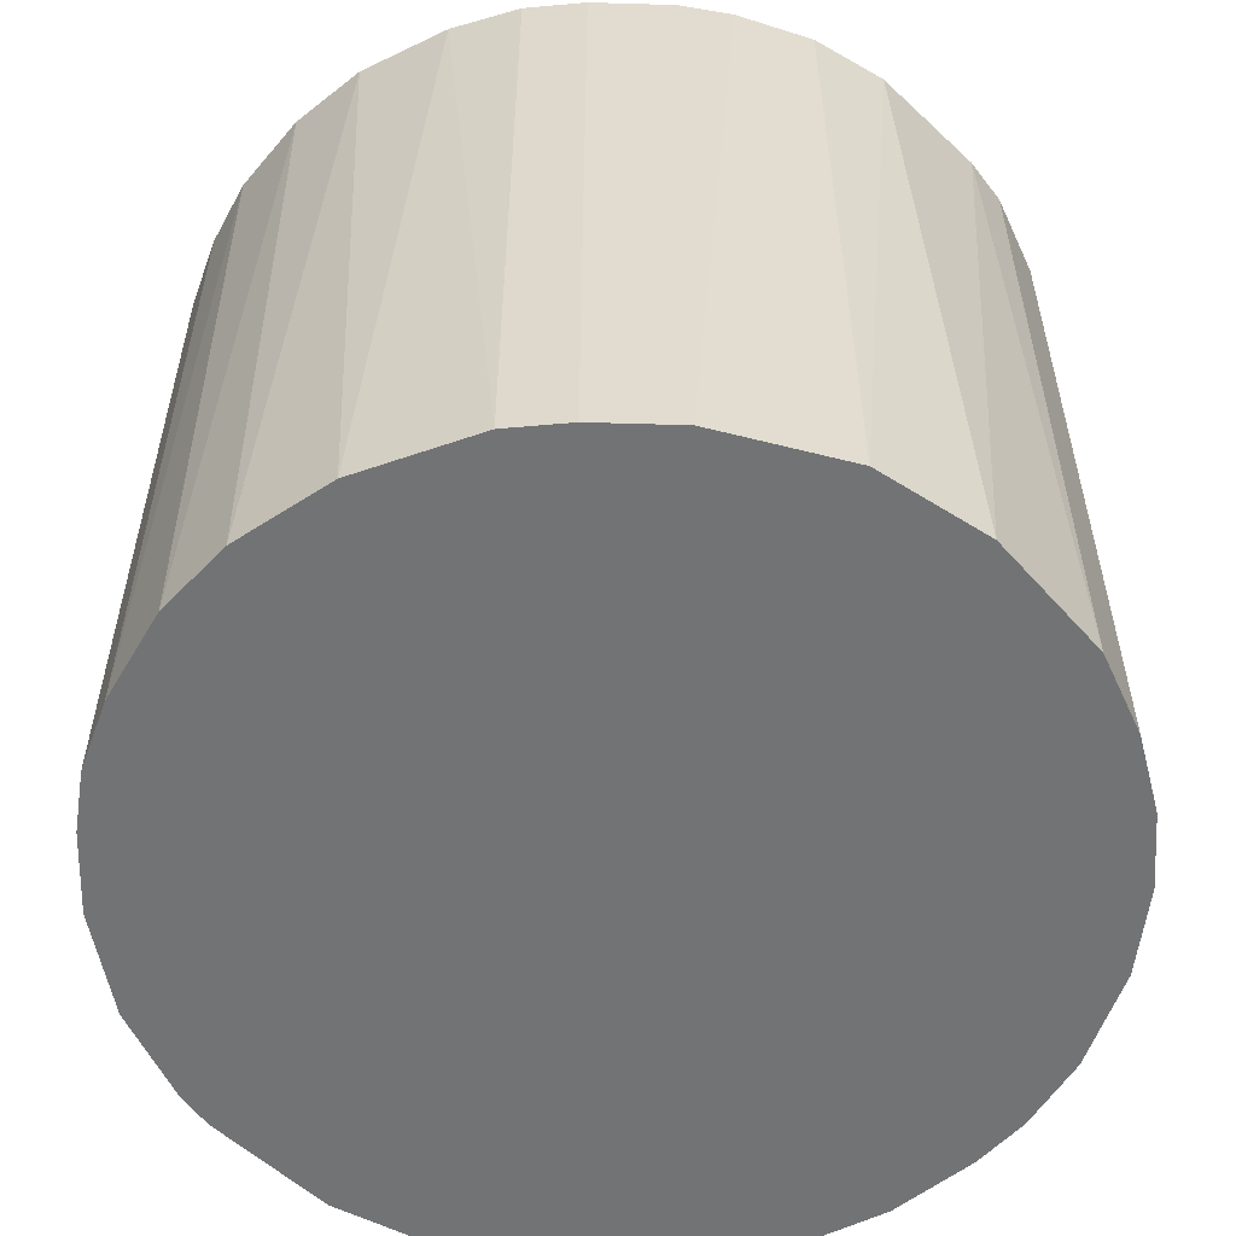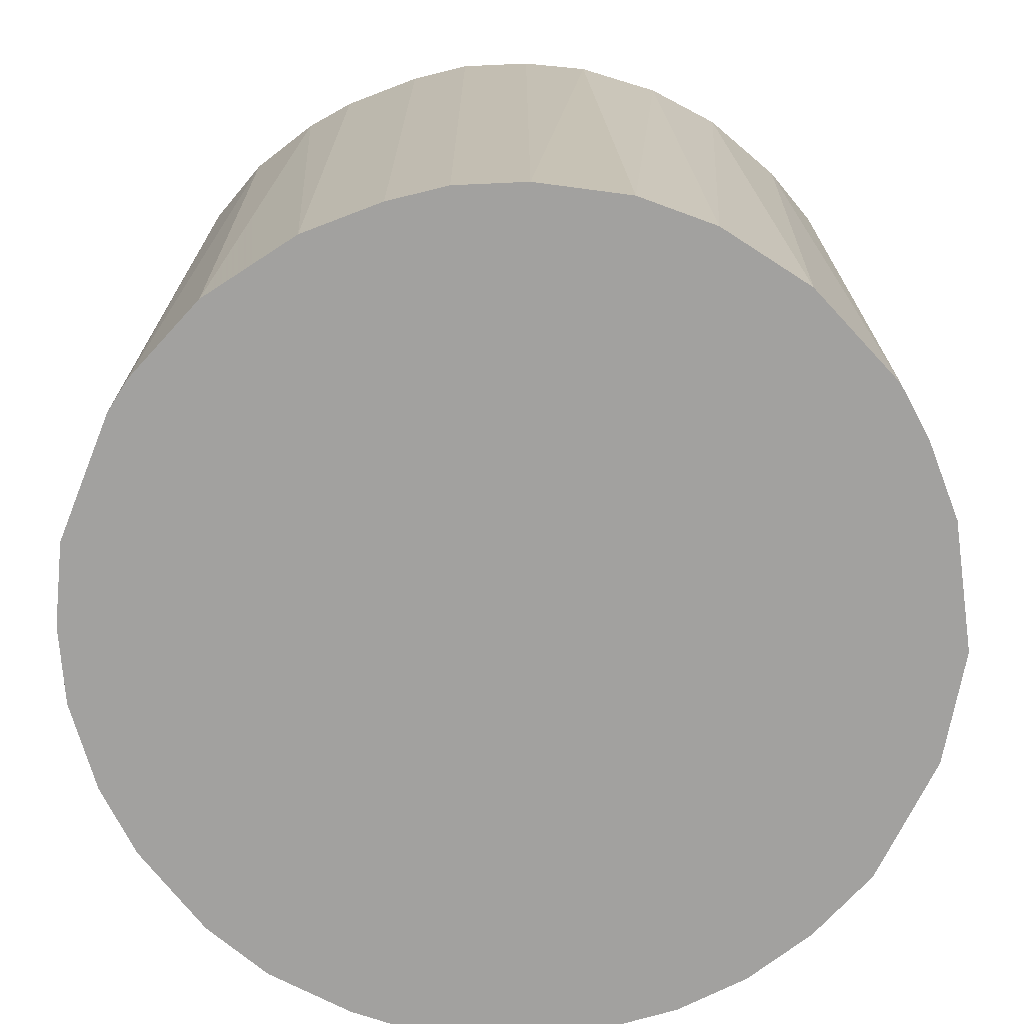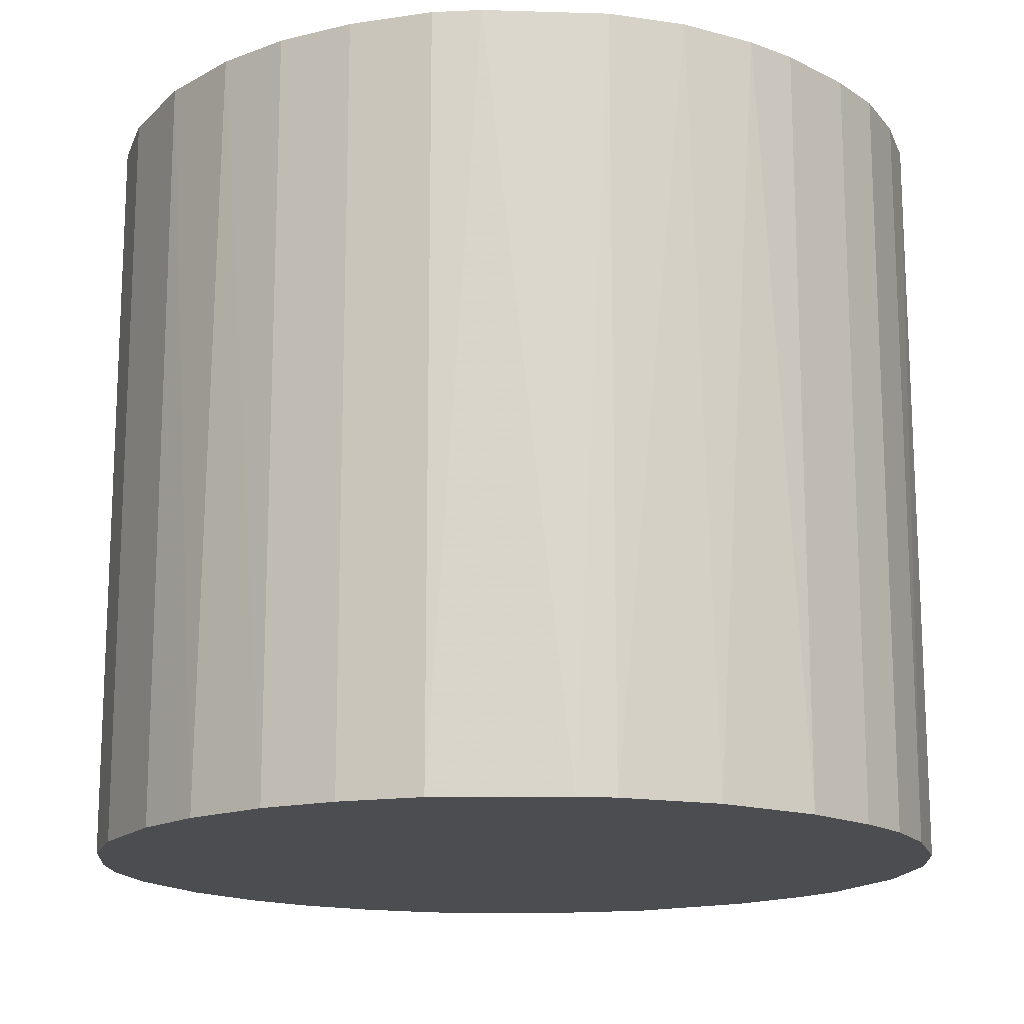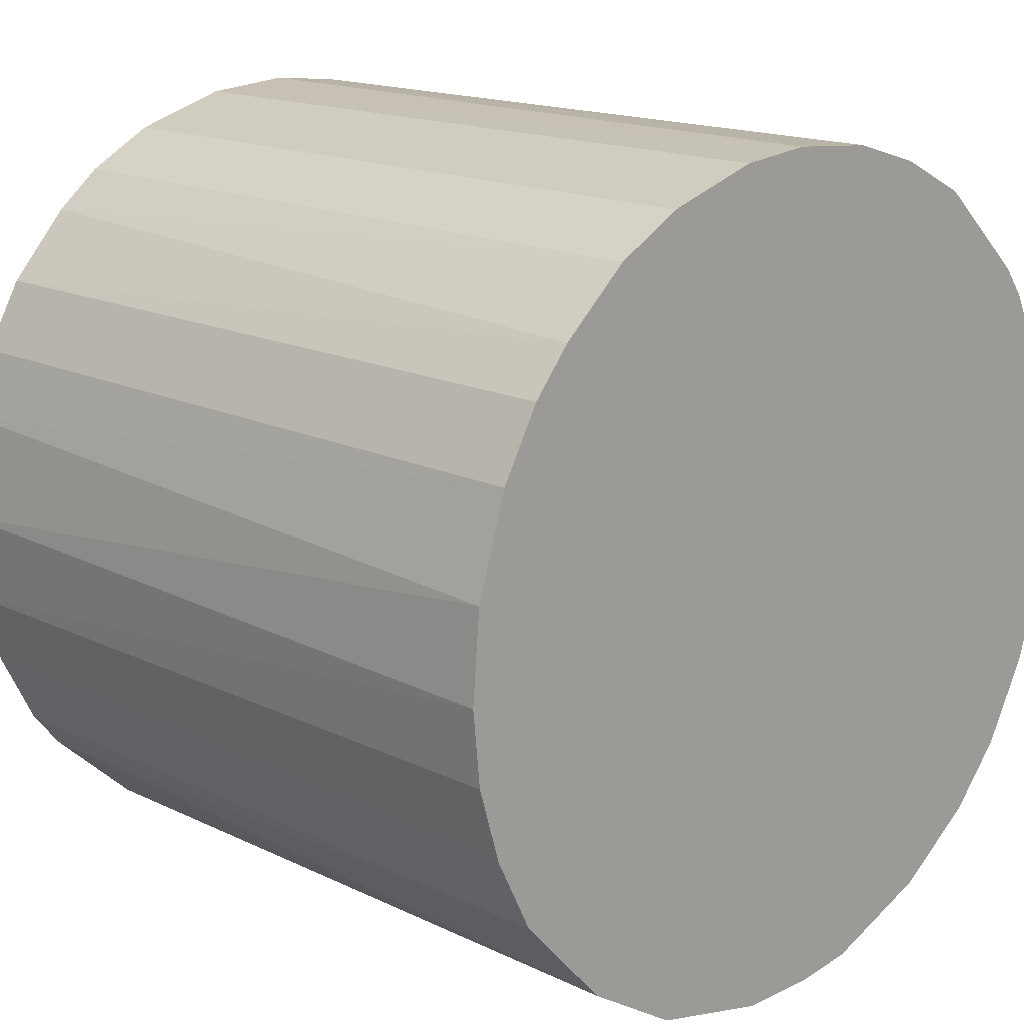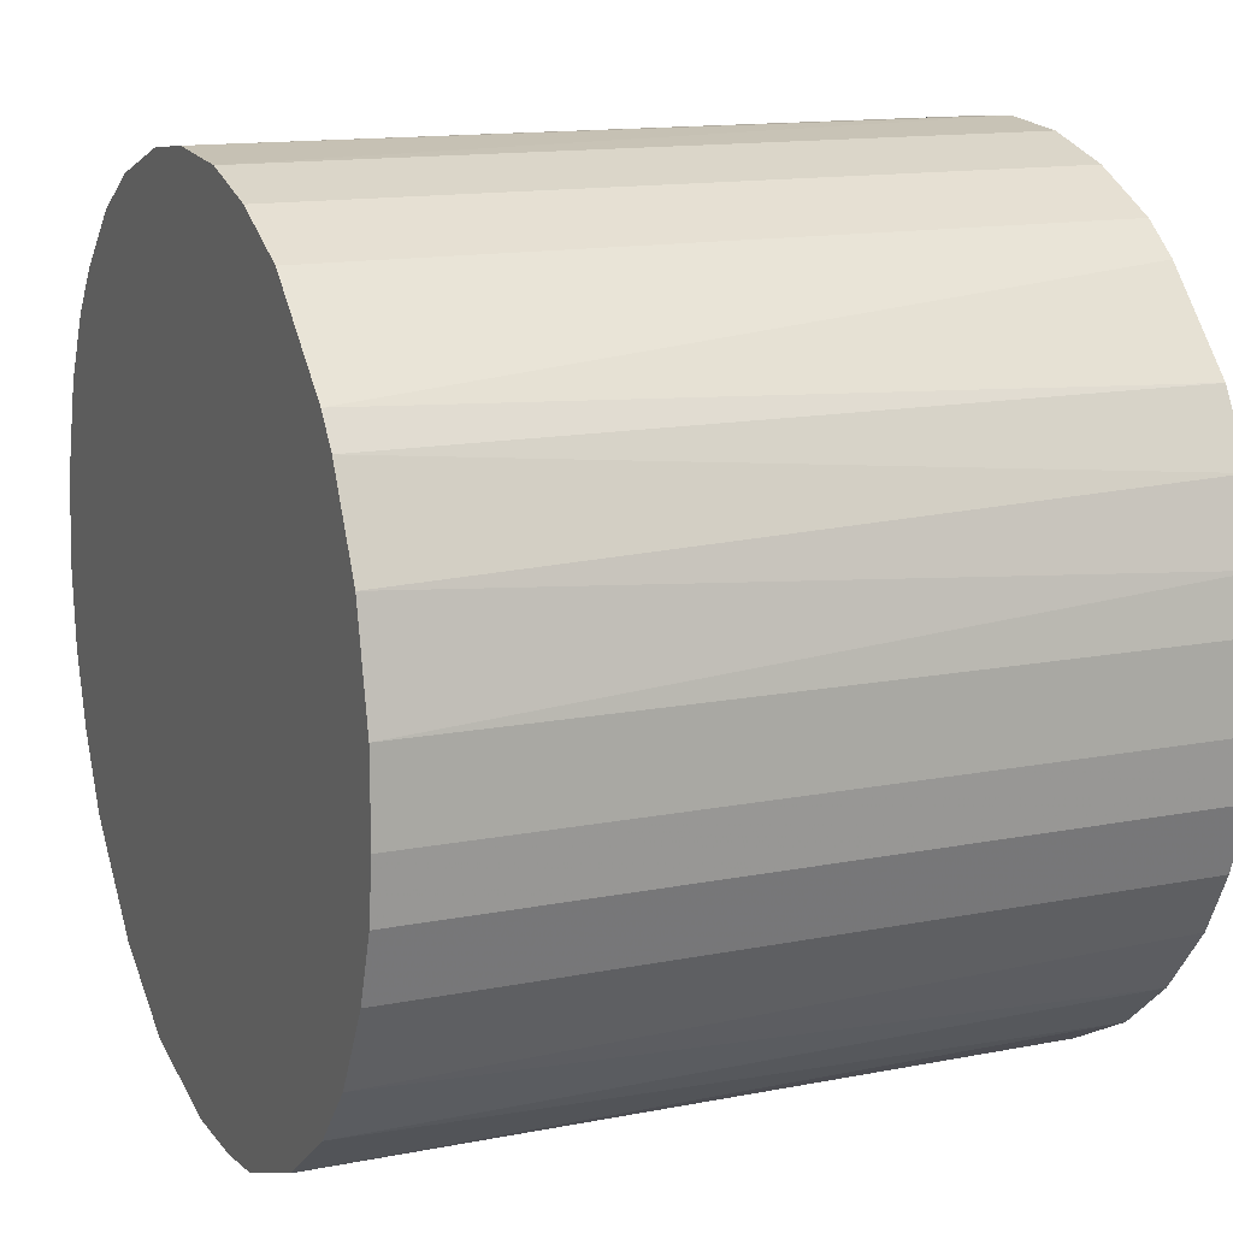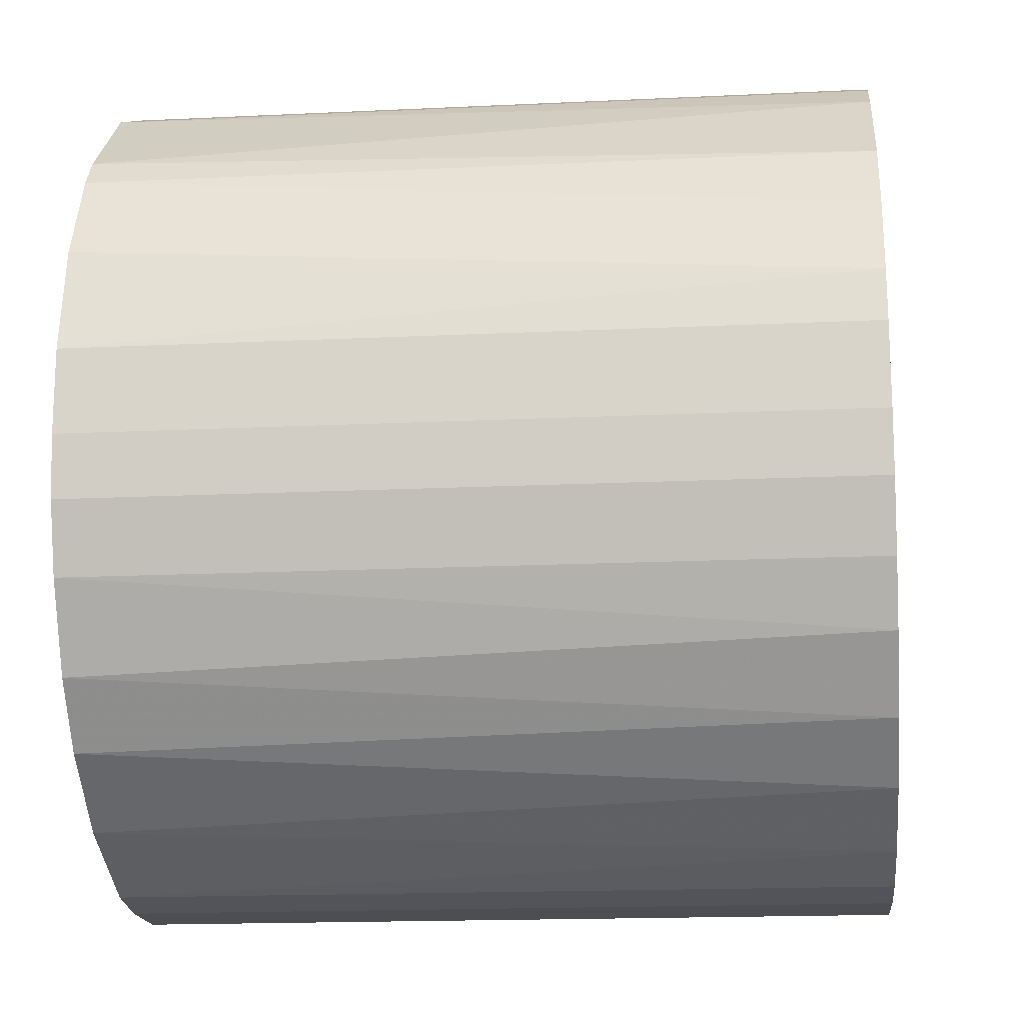
<metadata>
{"format":"obj","ext":"obj","renderer":"f3d","projection":"perspective","resolution":1024,"background":"white","views":[{"elev":-55.9,"azim":-1.8,"up":"+Z"},{"elev":-72.2,"azim":-69.0,"up":"+Z"},{"elev":-15.8,"azim":-136.1,"up":"+Z"},{"elev":16.0,"azim":135.1,"up":"+Y"},{"elev":13.8,"azim":-113.9,"up":"+Y"},{"elev":-16.7,"azim":-84.4,"up":"+Y"}]}
</metadata>
<code>
o convex_0
v 0.02972 -0.006006 0.02694
v -0.03001 -0.002808 -0.02694
v -0.02948 -0.007074 -0.02694
v 0.02972 0.005717 -0.02694
v -0.006006 0.02972 0.02694
v -0.007074 -0.02948 0.02694
v 0.01212 -0.02788 -0.02694
v -0.006006 0.02972 -0.02694
v -0.02948 0.006785 0.02694
v 0.02065 0.02225 0.02694
v -0.01507 -0.02628 -0.02694
v -0.02574 -0.01614 0.02694
v -0.02361 0.01905 -0.02694
v 0.01265 0.02759 -0.02694
v 0.01692 -0.0252 0.02694
v 0.02546 -0.01667 -0.02694
v -0.01935 0.02332 0.02694
v 0.005723 0.02972 0.02694
v 0.02919 0.007853 0.02694
v 0.02492 0.01745 -0.02694
v 0.003056 -0.03001 -0.02694
v 0.006791 -0.02947 0.02694
v -0.02468 -0.01774 -0.02694
v -0.01774 -0.02467 0.02694
v -0.02948 -0.007074 0.02694
v 0.02546 -0.01667 0.02694
v -0.02841 0.01052 -0.02694
v -0.01667 0.02546 -0.02694
v 0.02972 -0.006006 -0.02694
v -0.02521 0.01692 0.02694
v 0.00039 0.03026 -0.02694
v -0.007074 -0.02948 -0.02694
v 0.01906 -0.02361 -0.02694
v 0.02759 0.01265 0.02694
v 0.01265 0.02759 0.02694
v 0.01746 0.02492 -0.02694
v -0.01134 0.02812 0.02694
v 0.03026 0.000389 0.02694
v 0.02812 -0.01134 -0.02694
v -0.02094 -0.02201 -0.02694
v -0.002808 -0.03001 0.02694
v -0.03001 0.00305 -0.02694
v -0.03001 0.00305 0.02694
v -0.02788 -0.01187 -0.02694
v 0.02759 0.01265 -0.02694
v -0.02201 -0.02094 0.02694
v -0.01188 -0.02787 0.02694
v 0.005723 0.02972 -0.02694
v 0.02492 0.01745 0.02694
v -0.000672 0.03026 0.02694
v 0.03026 -0.000673 -0.02694
v 0.02332 -0.01934 0.02694
v 0.01212 -0.02788 0.02694
v -0.02788 0.01212 0.02694
v 0.02812 -0.01134 0.02694
v -0.01134 0.02812 -0.02694
v -0.02521 0.01692 -0.02694
v 0.02225 0.02065 -0.02694
v -0.01667 0.02546 0.02694
v 0.01746 0.02492 0.02694
v -0.02788 -0.01187 0.02694
v 0.003056 -0.03001 0.02694
v -0.002808 -0.03001 -0.02694
v -0.03001 -0.002808 0.02694
f 25 43 64
f 3 2 4
f 1 5 6
f 3 4 7
f 4 2 8
f 6 5 9
f 5 1 10
f 3 7 11
f 6 9 12
f 8 2 13
f 4 8 14
f 1 6 15
f 7 4 16
f 9 5 17
f 5 10 18
f 10 1 19
f 4 14 20
f 11 7 21
f 15 6 22
f 21 7 22
f 3 11 23
f 6 12 24
f 2 3 25
f 12 9 25
f 1 15 26
f 13 2 27
f 8 13 28
f 13 17 28
f 16 4 29
f 9 17 30
f 17 13 30
f 14 8 31
f 11 21 32
f 15 7 33
f 7 16 33
f 10 19 34
f 18 10 35
f 14 18 35
f 20 14 36
f 14 35 36
f 5 8 37
f 17 5 37
f 19 1 38
f 4 19 38
f 26 16 39
f 29 1 39
f 16 29 39
f 23 11 40
f 11 24 40
f 22 6 41
f 6 32 41
f 27 2 42
f 9 27 42
f 25 9 43
f 42 2 43
f 9 42 43
f 3 23 44
f 23 12 44
f 25 3 44
f 19 4 45
f 4 20 45
f 34 19 45
f 20 34 45
f 12 23 46
f 24 12 46
f 23 40 46
f 40 24 46
f 6 24 47
f 24 11 47
f 32 6 47
f 11 32 47
f 18 14 48
f 14 31 48
f 31 18 48
f 10 34 49
f 34 20 49
f 8 5 50
f 5 18 50
f 31 8 50
f 18 31 50
f 1 29 51
f 29 4 51
f 38 1 51
f 4 38 51
f 26 15 52
f 16 26 52
f 15 33 52
f 33 16 52
f 7 15 53
f 15 22 53
f 22 7 53
f 27 9 54
f 9 30 54
f 1 26 55
f 39 1 55
f 26 39 55
f 8 28 56
f 37 8 56
f 28 37 56
f 13 27 57
f 30 13 57
f 27 54 57
f 54 30 57
f 36 10 58
f 20 36 58
f 10 49 58
f 49 20 58
f 28 17 59
f 17 37 59
f 37 28 59
f 35 10 60
f 10 36 60
f 36 35 60
f 12 25 61
f 44 12 61
f 25 44 61
f 21 22 62
f 22 41 62
f 41 21 62
f 32 21 63
f 21 41 63
f 41 32 63
f 2 25 64
f 43 2 64

</code>
